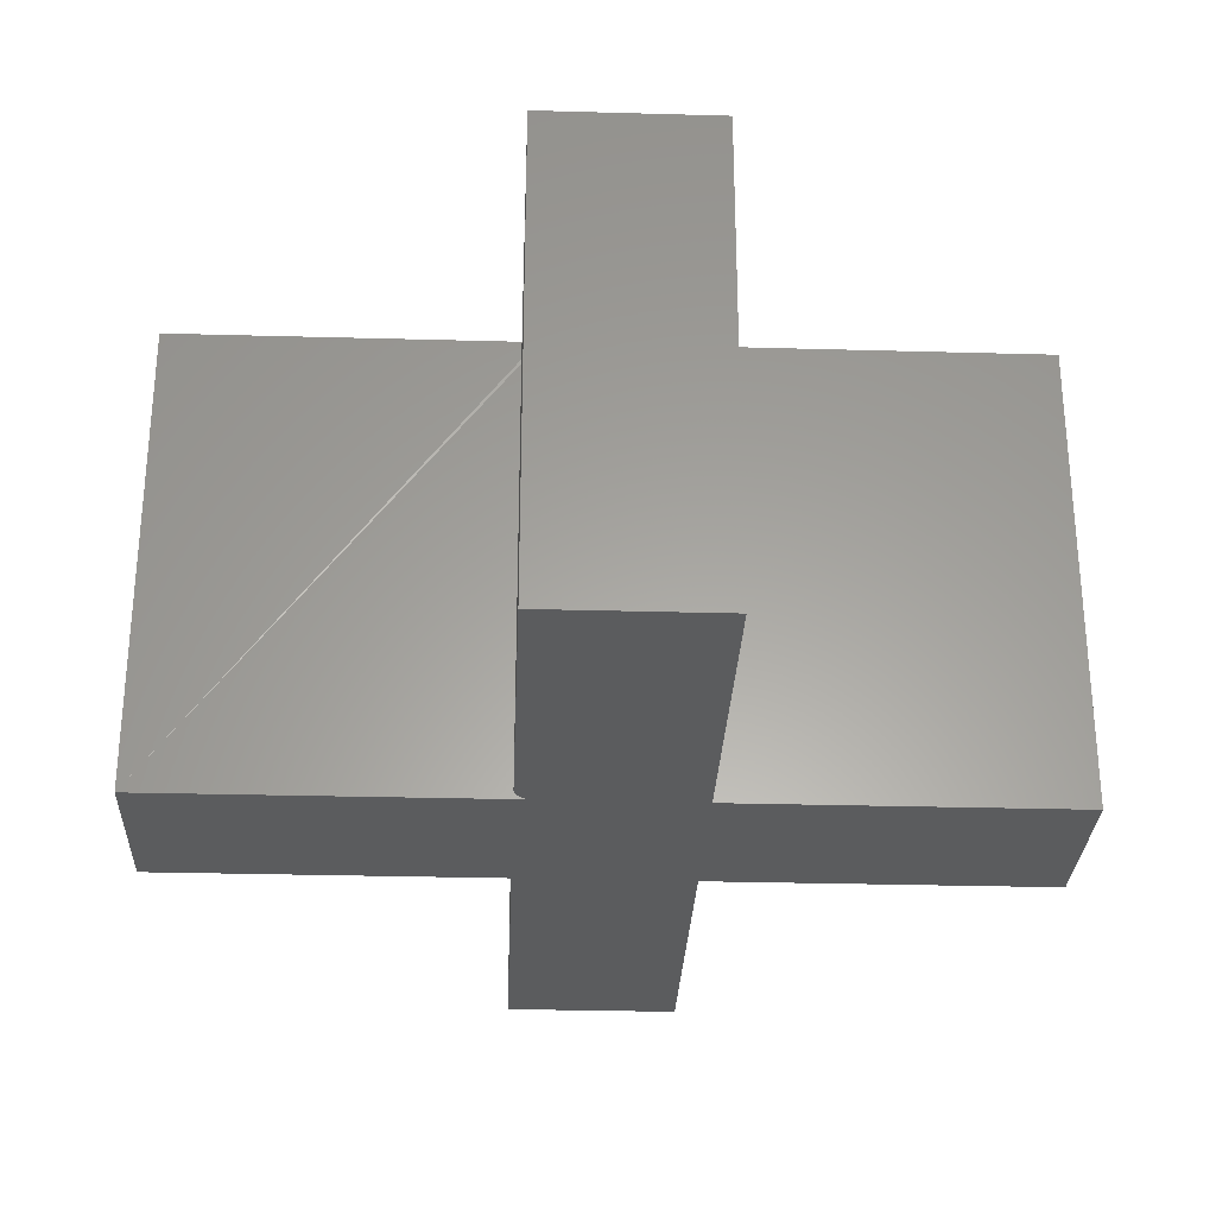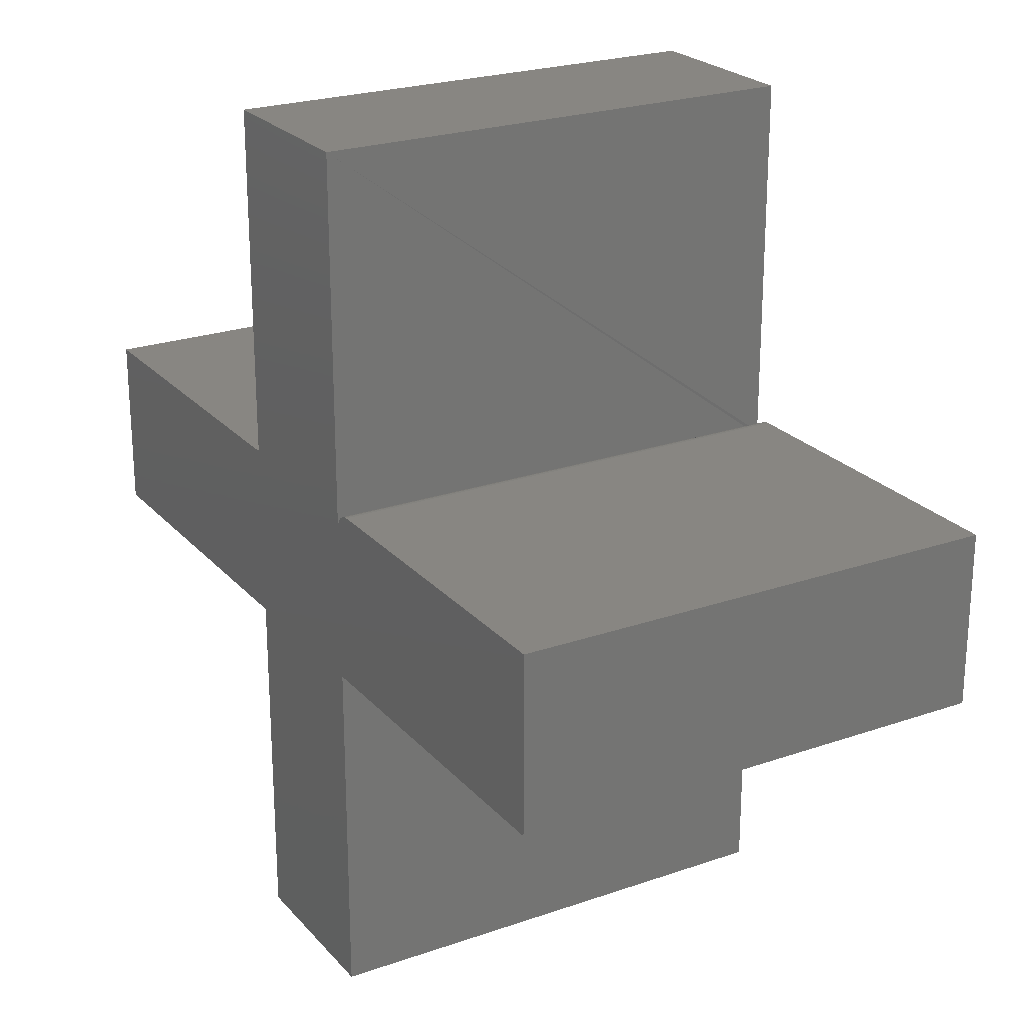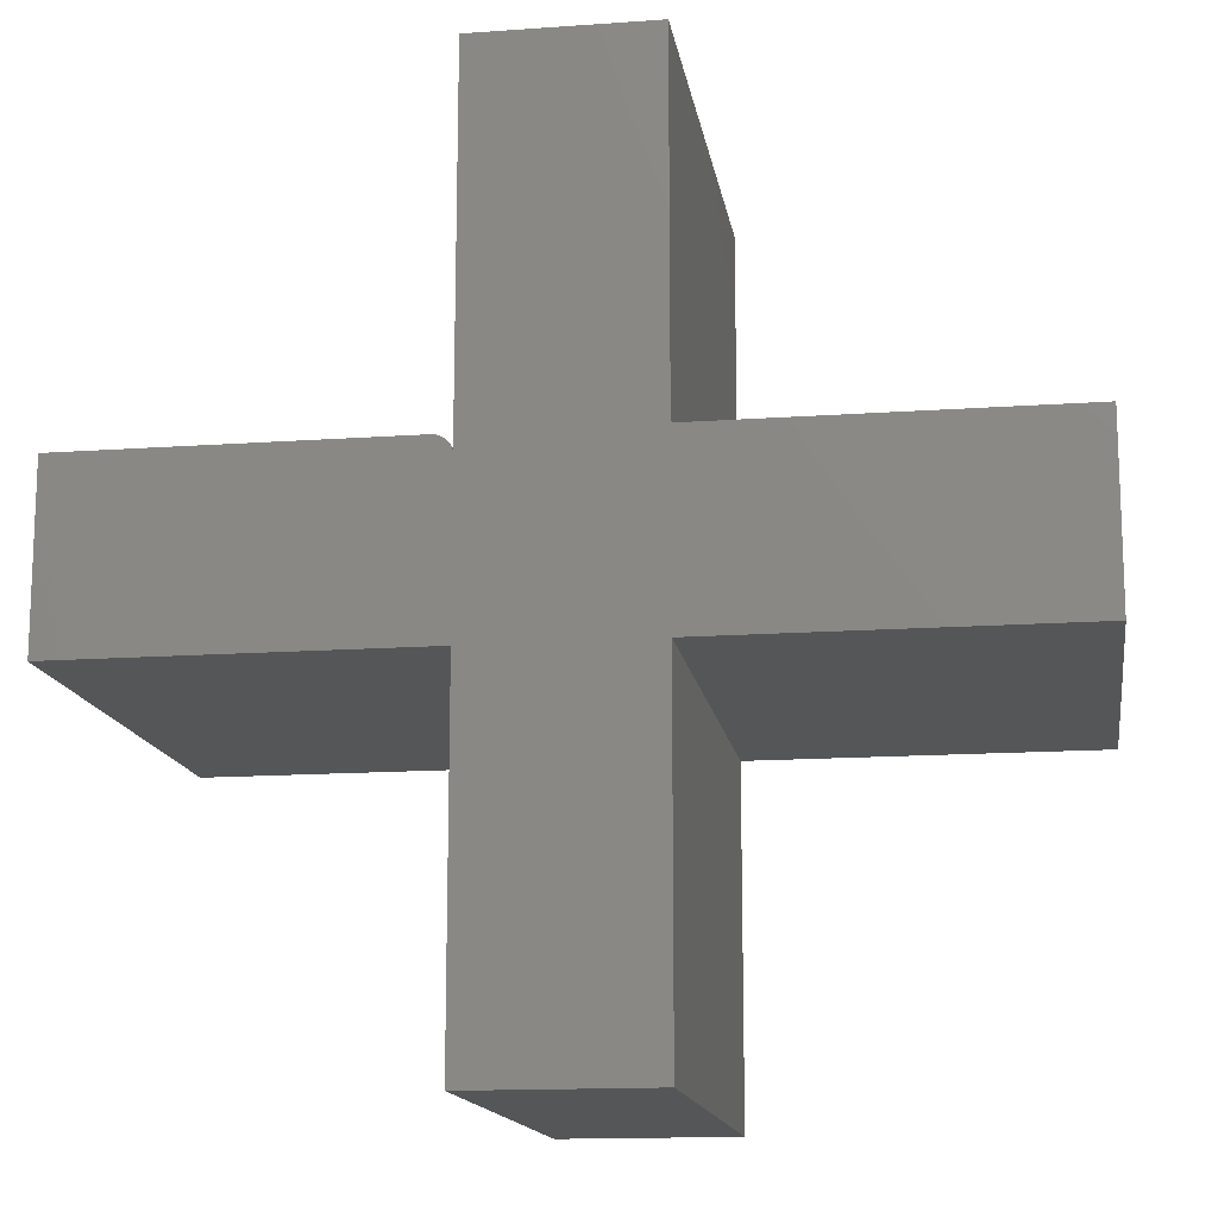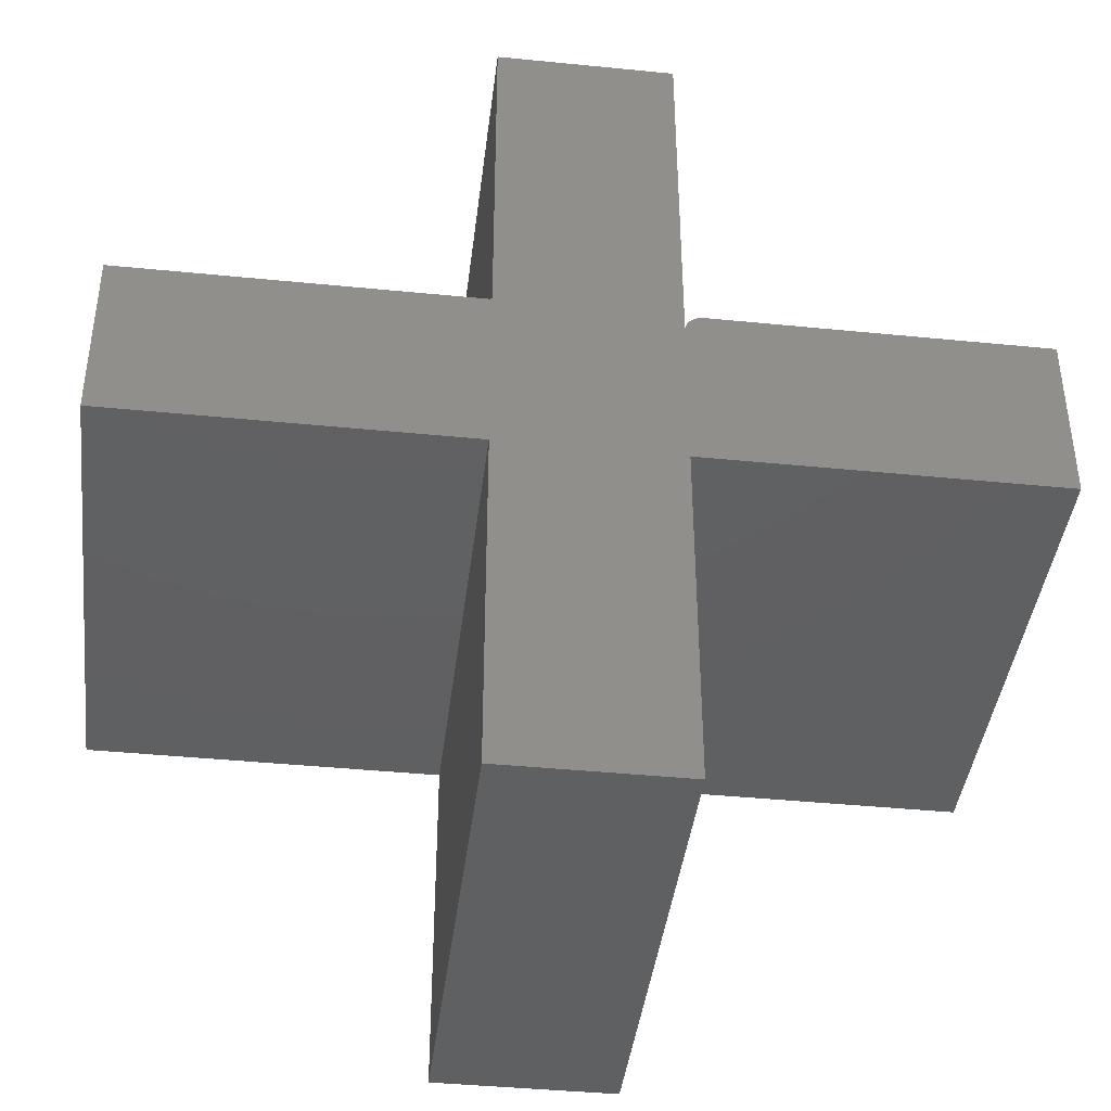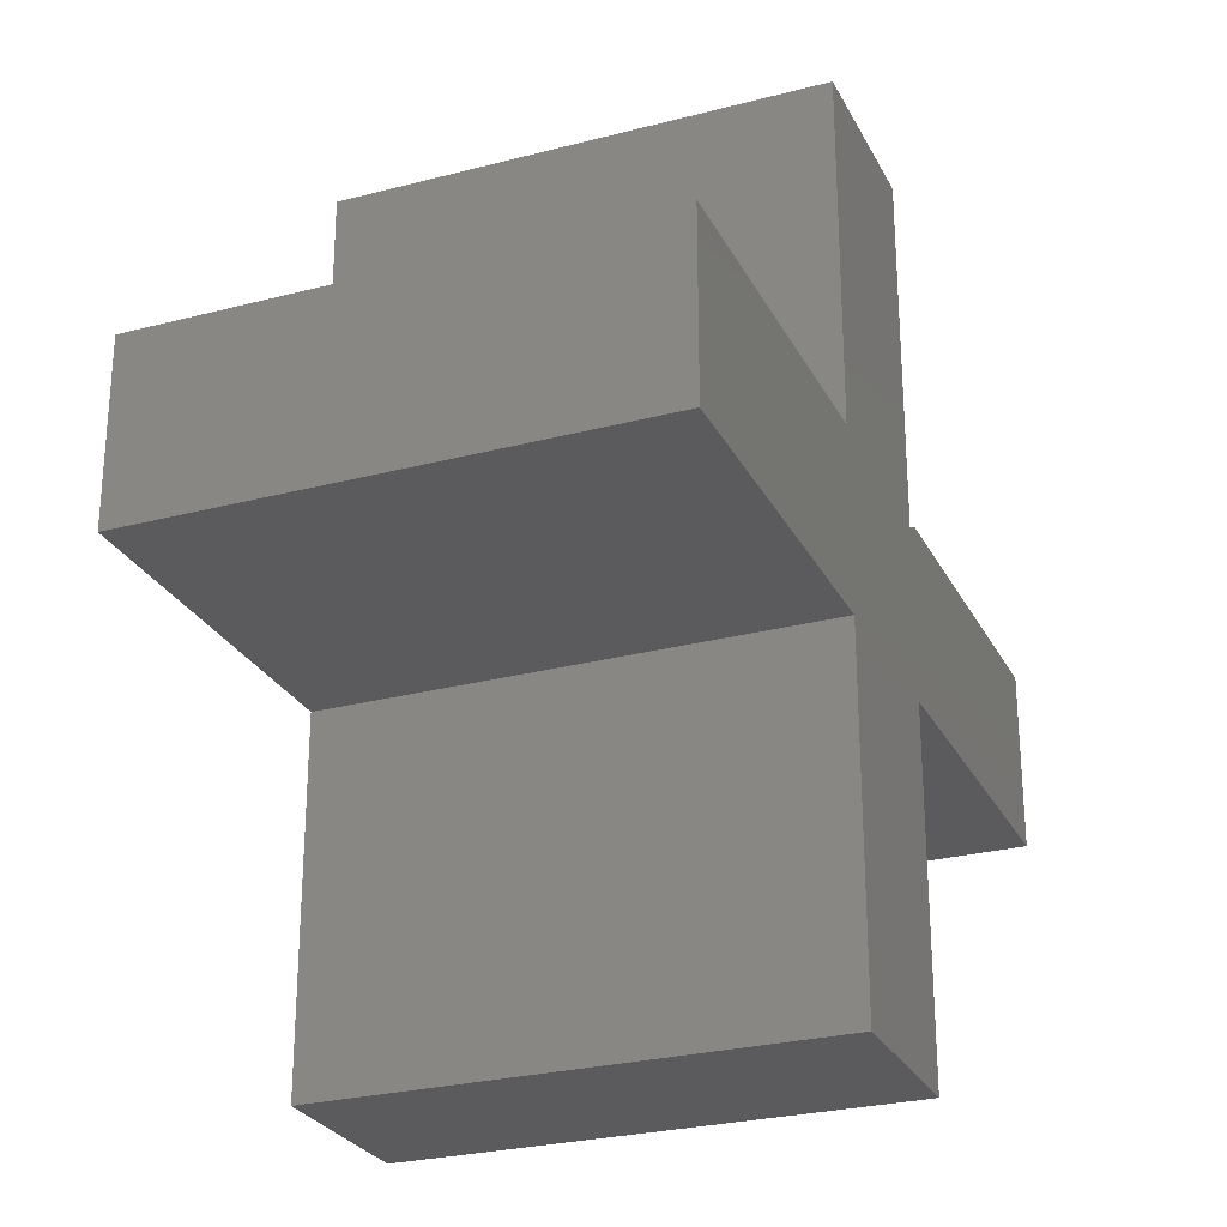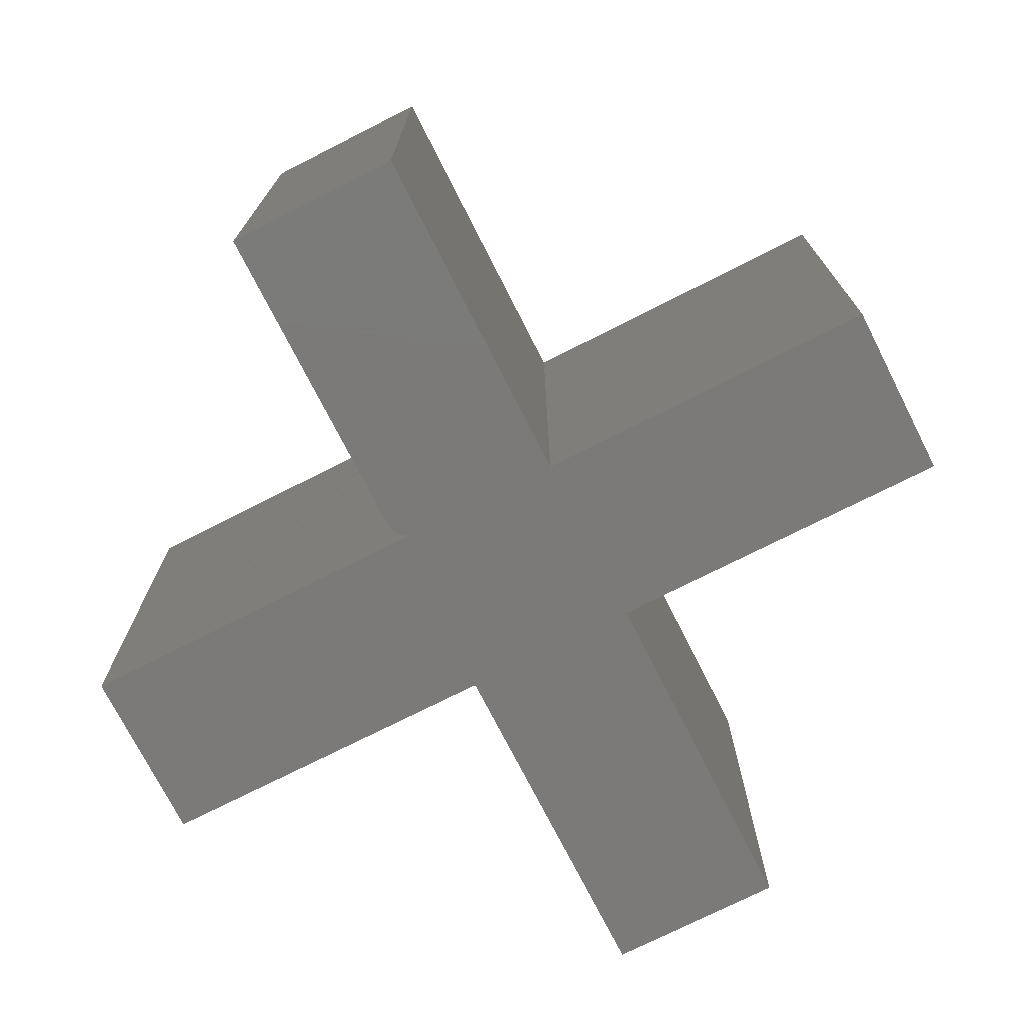
<metadata>
{"format":"stl","ext":"stl","renderer":"f3d","projection":"perspective","resolution":1024,"background":"white","views":[{"elev":-28.9,"azim":-92.4,"up":"+Z"},{"elev":23.5,"azim":-120.3,"up":"+Y"},{"elev":-14.5,"azim":8.8,"up":"+Y"},{"elev":-41.3,"azim":173.1,"up":"+Y"},{"elev":-26.8,"azim":112.2,"up":"+Y"},{"elev":-73.7,"azim":-63.1,"up":"+Z"}]}
</metadata>
<code>
# stl→obj: 44 verts, 84 faces
v -0.1032 0.6484 0
v -0.3203 0.6484 0
v -0.1032 0.6484 0.6016
v -0.3203 0.6484 0.6016
v -0.3392 0.2167 0
v -0.3348 0.2153 0
v -0.3438 0.2171 0
v -0.3203 0 0
v -0.75 0 0
v -0.3208 0.1982 0
v -0.1032 0 0
v -0.1032 -0.4297 0
v -0.3203 -0.4297 0
v -0.1032 0.2188 0
v -0.1016 0.2188 0
v -0.1016 0.2171 0
v 0.3281 0.2171 0
v 0.3281 0 0
v -0.75 0.2171 0
v -0.3307 0.2132 0
v -0.3272 0.2102 0
v -0.3243 0.2067 0
v -0.3221 0.2026 0
v -0.1032 0 0.6016
v 0.3281 0 0.6016
v -0.3203 0.1937 0.6016
v -0.3203 0.1937 0
v -0.3208 0.1982 0.6016
v -0.3438 0.2171 0.6016
v -0.3348 0.2153 0.6016
v -0.3392 0.2167 0.6016
v -0.3203 0 0.6016
v -0.3203 -0.4297 0.6016
v -0.1032 -0.4297 0.6016
v -0.75 0 0.6016
v 0.3281 0.2171 0.6016
v -0.1016 0.2171 0.6016
v -0.1016 0.2188 0.6016
v -0.1032 0.2188 0.6016
v -0.75 0.2171 0.6016
v -0.3221 0.2026 0.6016
v -0.3243 0.2067 0.6016
v -0.3272 0.2102 0.6016
v -0.3307 0.2132 0.6016
f 1 2 3
f 3 2 4
f 5 6 7
f 8 9 10
f 8 10 11
f 8 11 12
f 8 12 13
f 10 2 1
f 10 1 14
f 10 14 15
f 10 15 16
f 10 16 17
f 10 17 18
f 10 18 11
f 19 7 6
f 19 6 20
f 19 20 21
f 19 21 22
f 19 22 23
f 19 23 10
f 19 10 9
f 11 18 24
f 24 18 25
f 26 10 27
f 2 10 26
f 2 26 28
f 2 28 4
f 29 30 31
f 32 33 34
f 32 34 24
f 32 24 28
f 32 28 35
f 28 24 25
f 28 25 36
f 28 36 37
f 28 37 38
f 28 38 39
f 28 39 3
f 28 3 4
f 40 35 28
f 40 28 41
f 40 41 42
f 40 42 43
f 40 43 44
f 40 44 30
f 40 30 29
f 18 17 25
f 25 17 36
f 13 12 33
f 33 12 34
f 7 19 29
f 29 19 40
f 19 9 40
f 40 9 35
f 16 15 37
f 37 15 38
f 15 14 38
f 38 14 39
f 8 13 32
f 32 13 33
f 12 11 34
f 34 11 24
f 17 16 36
f 36 16 37
f 14 1 39
f 39 1 3
f 7 29 5
f 5 29 31
f 5 31 6
f 6 31 30
f 6 30 20
f 20 30 44
f 20 44 21
f 21 44 43
f 21 43 22
f 22 43 42
f 22 42 23
f 23 42 41
f 23 41 10
f 10 41 28
f 10 28 27
f 27 28 26
f 9 8 35
f 35 8 32

</code>
